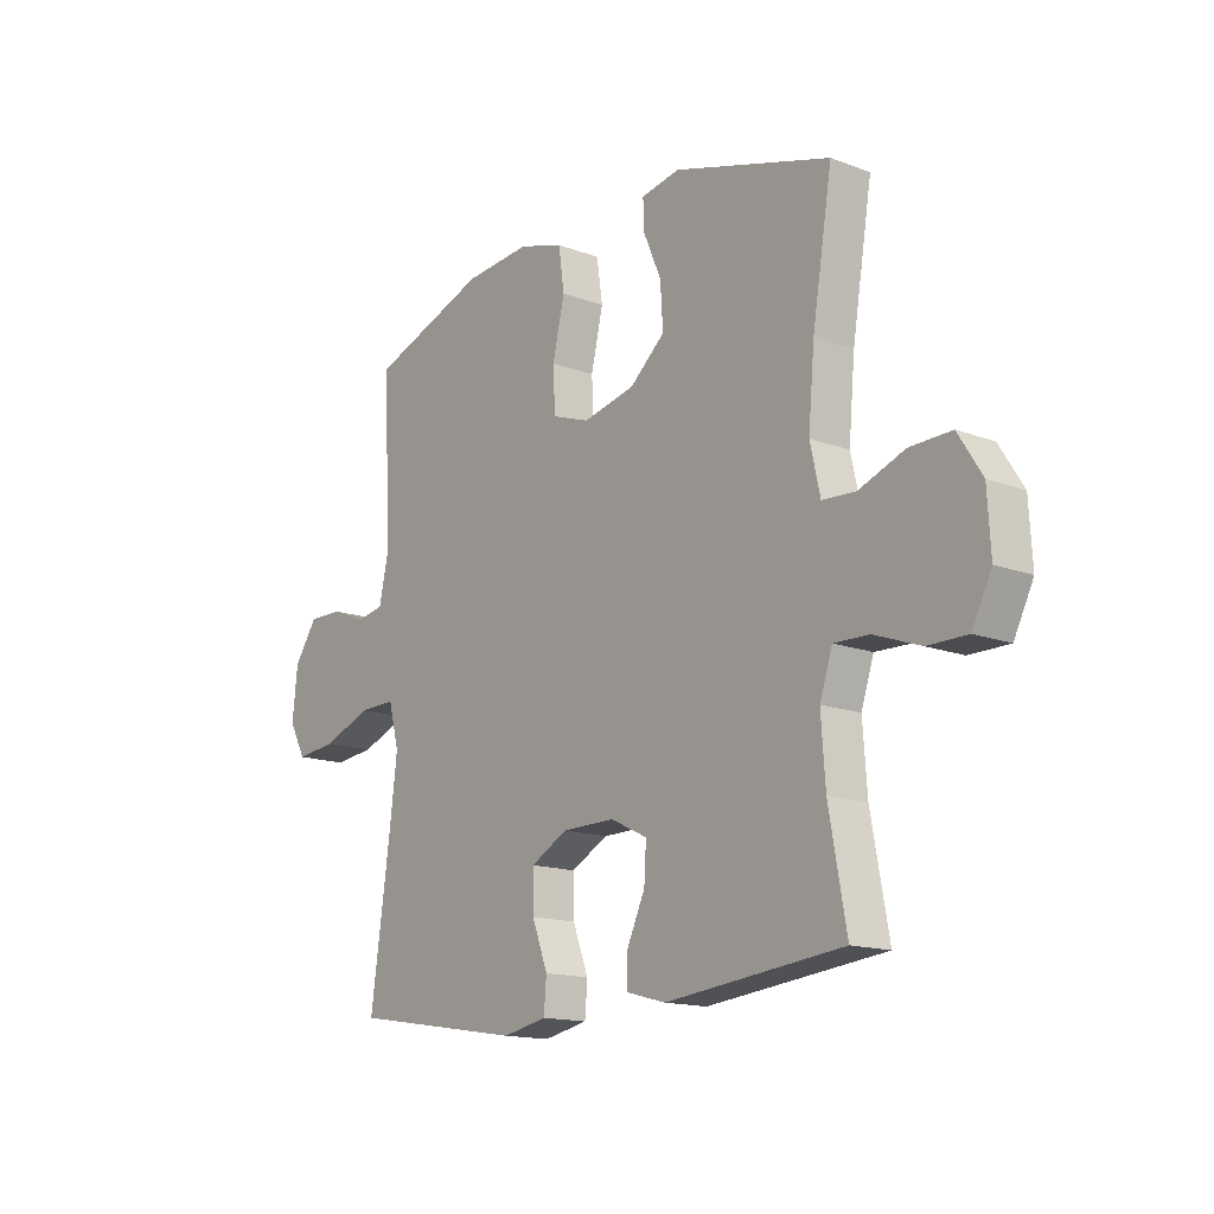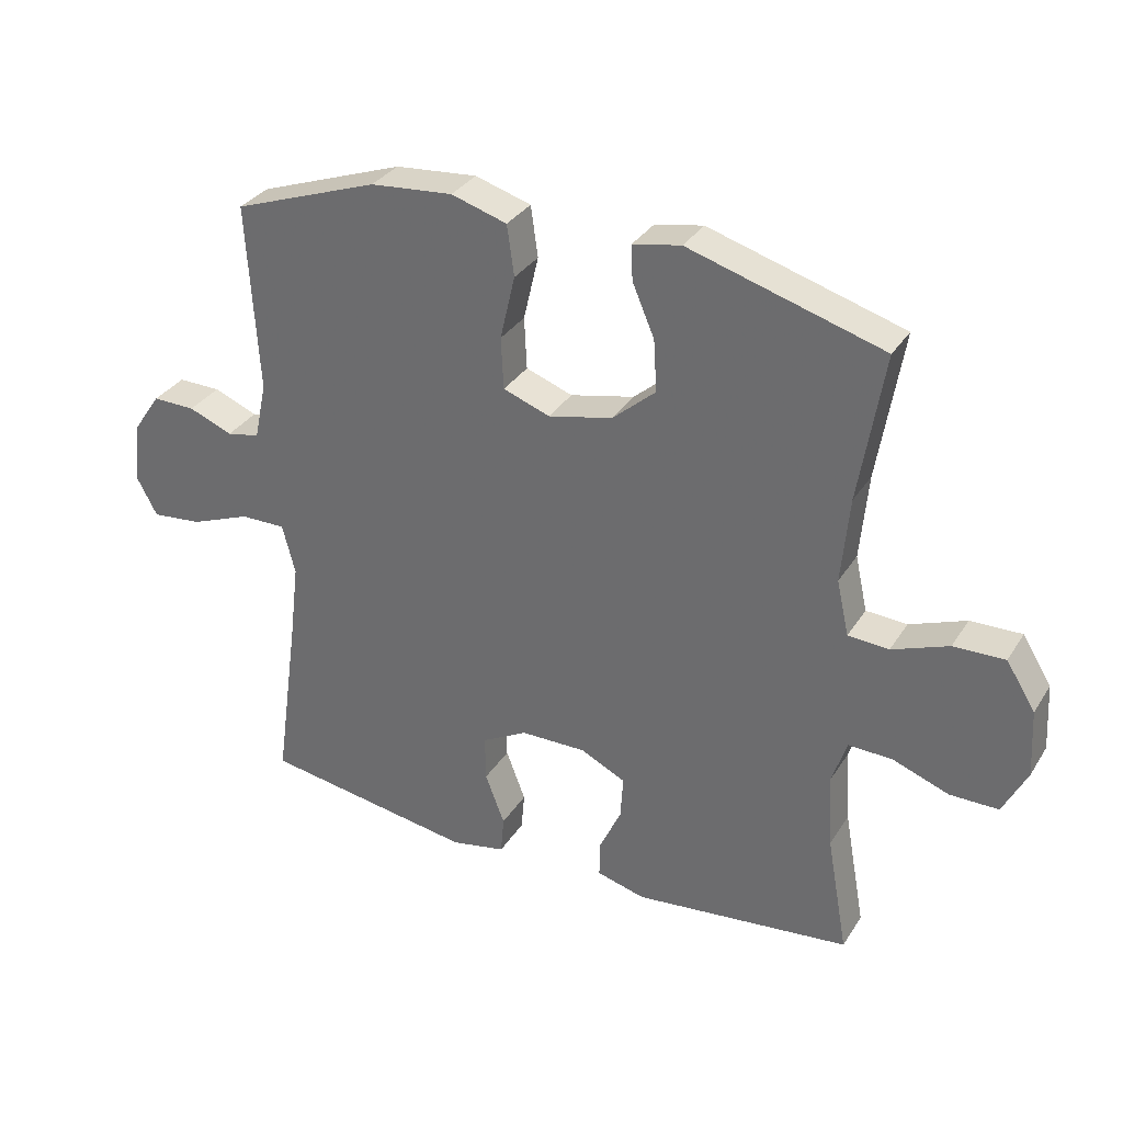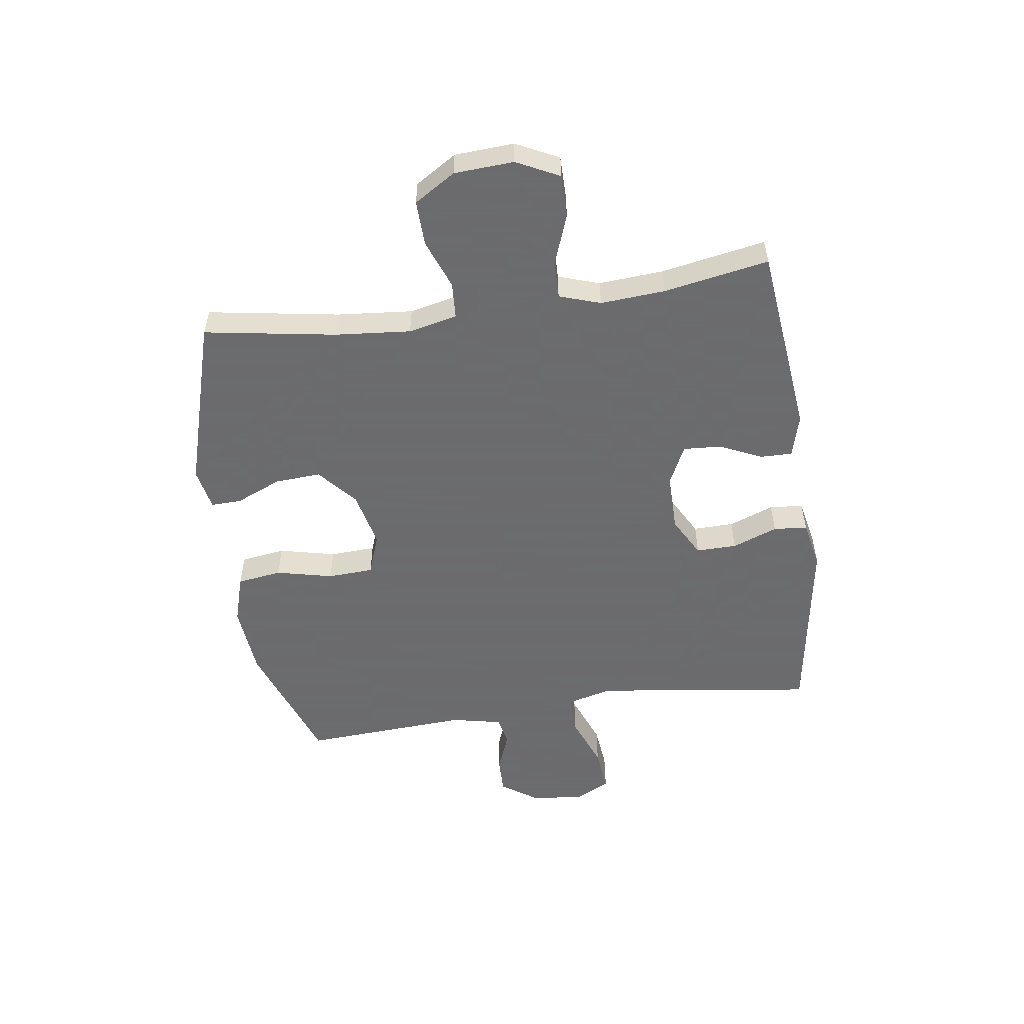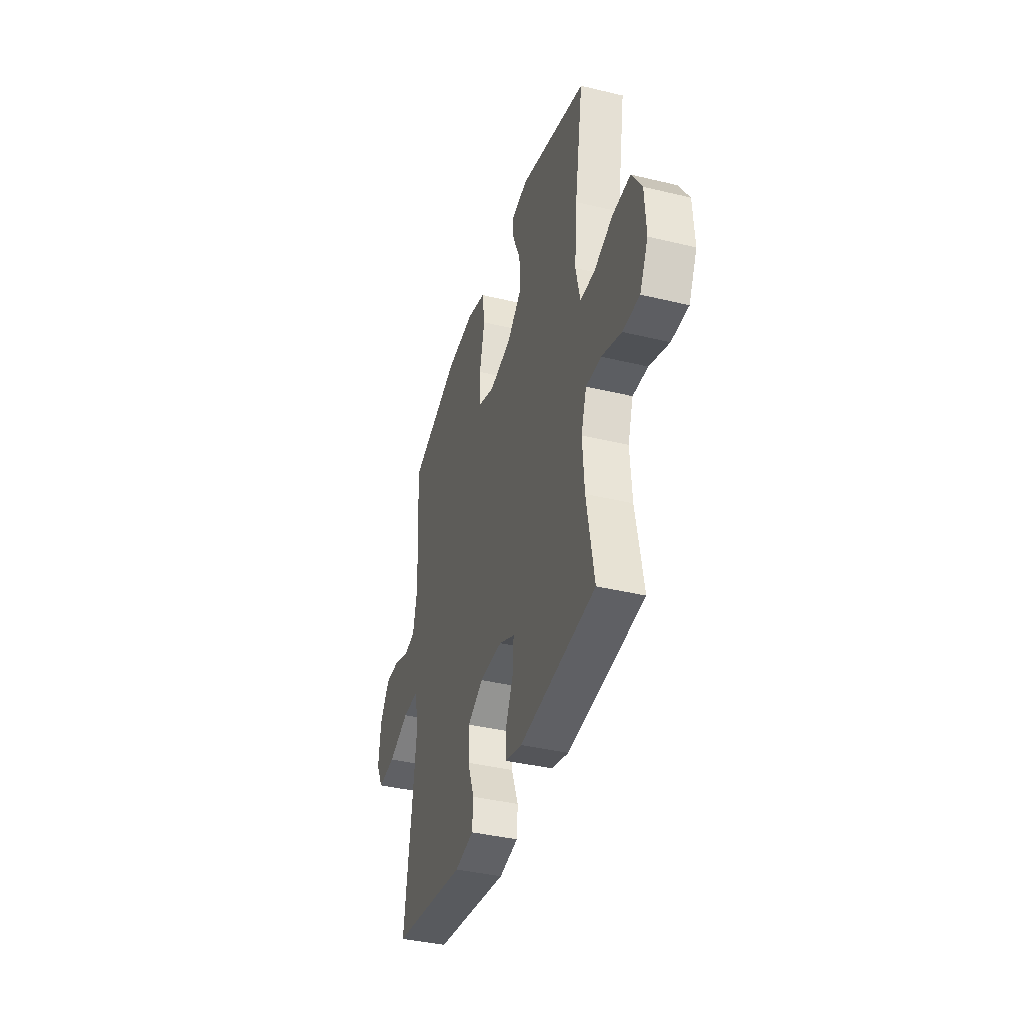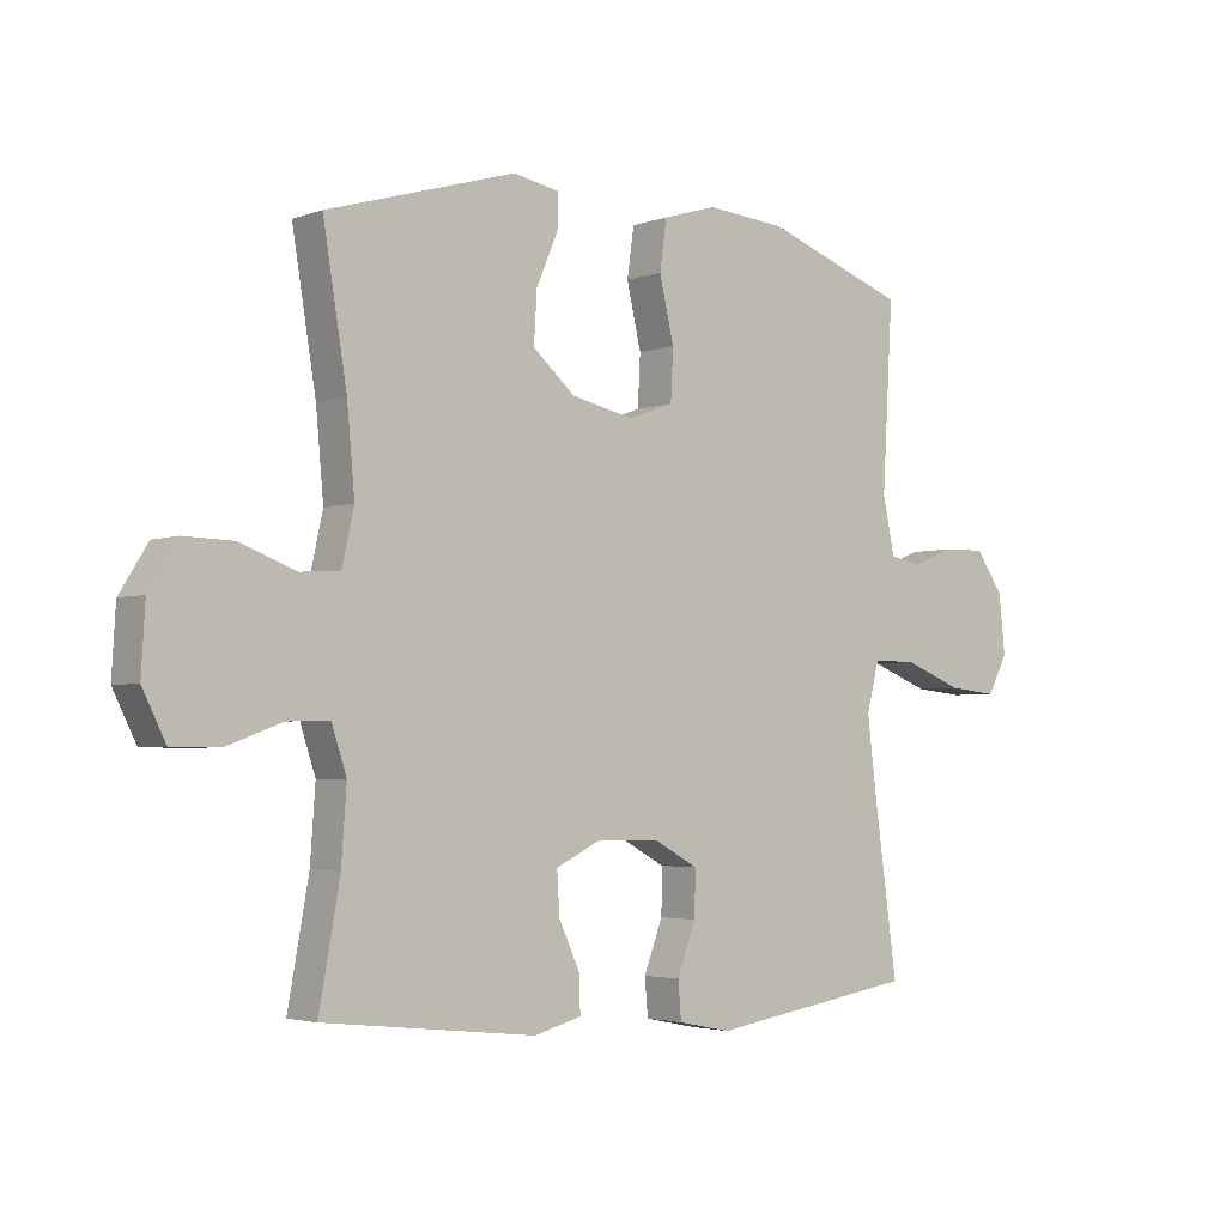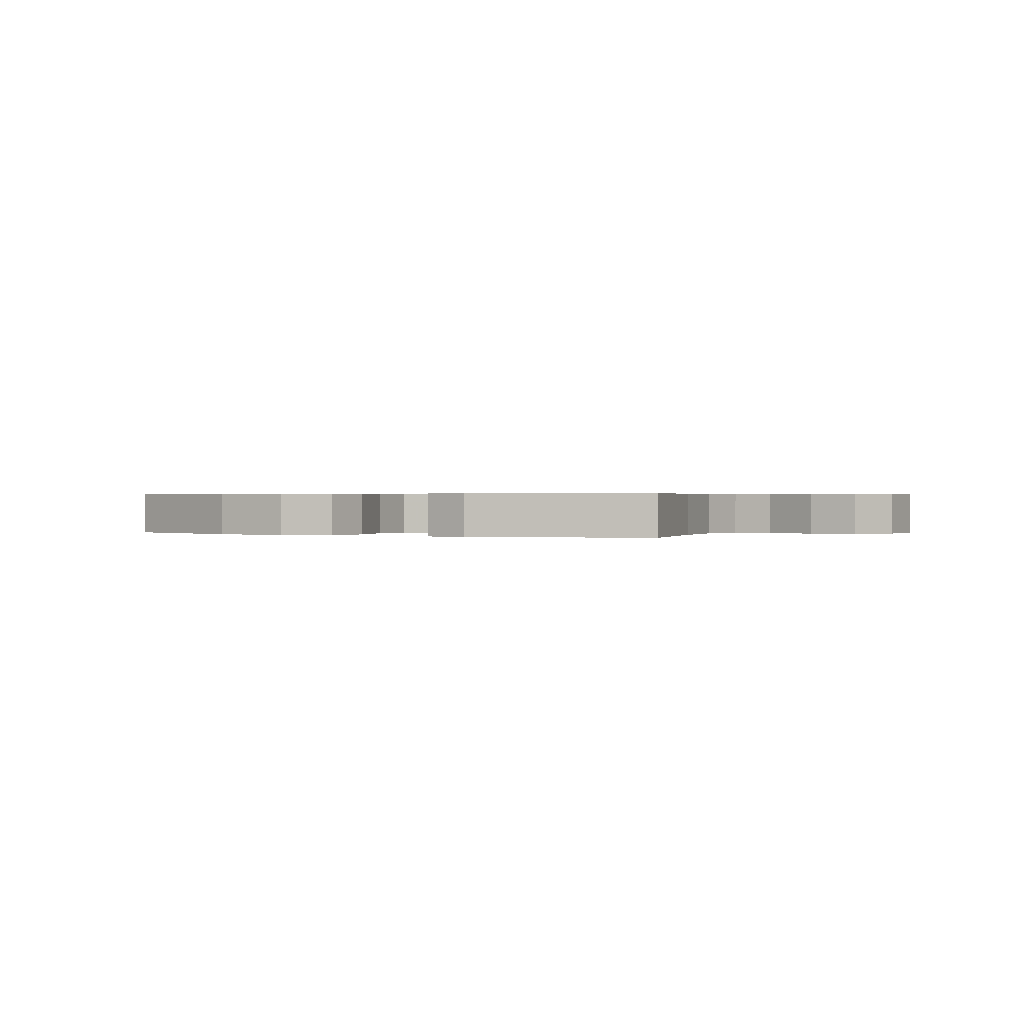
<metadata>
{"format":"obj","ext":"obj","renderer":"f3d","projection":"perspective","resolution":1024,"background":"white","views":[{"elev":-15.0,"azim":51.2,"up":"+Z"},{"elev":32.4,"azim":27.3,"up":"+Z"},{"elev":-53.5,"azim":98.2,"up":"+Y"},{"elev":-39.1,"azim":73.2,"up":"+Z"},{"elev":-3.3,"azim":140.4,"up":"+Z"},{"elev":0.5,"azim":26.4,"up":"+Y"}]}
</metadata>
<code>
v -0.5 0.07 0.5
v -0.275 0.07 0.58
v -0.148 0.07 0.591
v -0.062 0.07 0.565
v -0.051 0.07 0.487
v -0.074 0.07 0.388
v -0.07 0.07 0.308
v 0.002 0.07 0.282
v 0.101 0.07 0.304
v 0.168 0.07 0.362
v 0.163 0.07 0.442
v 0.129 0.07 0.521
v 0.127 0.07 0.575
v 0.201 0.07 0.589
v 0.5 0.07 0.5
v 0.462 0.07 0.27
v 0.45 0.07 0.138
v 0.469 0.07 0.053
v 0.532 0.07 0.049
v 0.619 0.07 0.082
v 0.698 0.07 0.084
v 0.743 0.07 0.012
v 0.749 0.07 -0.092
v 0.712 0.07 -0.166
v 0.637 0.07 -0.166
v 0.55 0.07 -0.134
v 0.483 0.07 -0.132
v 0.459 0.07 -0.204
v 0.467 0.07 -0.317
v 0.5 0.07 -0.5
v 0.164 0.07 -0.537
v 0.089 0.07 -0.517
v 0.09 0.07 -0.461
v 0.124 0.07 -0.387
v 0.128 0.07 -0.321
v 0.058 0.07 -0.287
v -0.043 0.07 -0.288
v -0.113 0.07 -0.326
v -0.112 0.07 -0.397
v -0.082 0.07 -0.476
v -0.087 0.07 -0.535
v -0.171 0.07 -0.552
v -0.5 0.07 -0.5
v -0.463 0.07 -0.234
v -0.448 0.07 -0.111
v -0.468 0.07 -0.034
v -0.538 0.07 -0.035
v -0.631 0.07 -0.071
v -0.709 0.07 -0.079
v -0.741 0.07 -0.019
v -0.731 0.07 0.074
v -0.687 0.07 0.138
v -0.621 0.07 0.137
v -0.553 0.07 0.11
v -0.502 0.07 0.12
v -0.483 0.07 0.209
v -0.5 0 0.5
v -0.275 0 0.58
v -0.148 0 0.591
v -0.062 0 0.565
v -0.051 0 0.487
v -0.074 0 0.388
v -0.07 0 0.308
v 0.002 0 0.282
v 0.101 0 0.304
v 0.168 0 0.362
v 0.163 0 0.442
v 0.129 0 0.521
v 0.127 0 0.575
v 0.201 0 0.589
v 0.5 0 0.5
v 0.462 0 0.27
v 0.45 0 0.138
v 0.469 0 0.053
v 0.532 0 0.049
v 0.619 0 0.082
v 0.698 0 0.084
v 0.743 0 0.012
v 0.749 0 -0.092
v 0.712 0 -0.166
v 0.637 0 -0.166
v 0.55 0 -0.134
v 0.483 0 -0.132
v 0.459 0 -0.204
v 0.467 0 -0.317
v 0.5 0 -0.5
v 0.164 0 -0.537
v 0.089 0 -0.517
v 0.09 0 -0.461
v 0.124 0 -0.387
v 0.128 0 -0.321
v 0.058 0 -0.287
v -0.043 0 -0.288
v -0.113 0 -0.326
v -0.112 0 -0.397
v -0.082 0 -0.476
v -0.087 0 -0.535
v -0.171 0 -0.552
v -0.5 0 -0.5
v -0.463 0 -0.234
v -0.448 0 -0.111
v -0.468 0 -0.034
v -0.538 0 -0.035
v -0.631 0 -0.071
v -0.709 0 -0.079
v -0.741 0 -0.019
v -0.731 0 0.074
v -0.687 0 0.138
v -0.621 0 0.137
v -0.553 0 0.11
v -0.502 0 0.12
v -0.483 0 0.209
f 52 53 54
f 51 52 54
f 50 51 54
f 49 50 54
f 48 49 54
f 47 48 54
f 46 47 54 55
f 45 46 55 56
f 42 43 44
f 41 42 44
f 40 41 44
f 39 40 44
f 38 39 44 45
f 1 2 3
f 56 1 3
f 45 56 3
f 38 45 3
f 37 38 3
f 32 33 34
f 31 32 34
f 30 31 34
f 29 30 34
f 28 29 34 35
f 27 28 35 36
f 24 25 26
f 23 24 26
f 22 23 26
f 21 22 26
f 20 21 26
f 19 20 26
f 18 19 26 27
f 27 36 37
f 18 27 37
f 17 18 37
f 14 15 16
f 13 14 16
f 12 13 16
f 11 12 16
f 10 11 16 17
f 3 4 5 6
f 3 6 7
f 37 3 7
f 9 10 17 37
f 8 9 37
f 7 8 37
f 110 109 108
f 110 108 107
f 110 107 106
f 110 106 105
f 110 105 104
f 110 104 103
f 111 110 103 102
f 112 111 102 101
f 100 99 98
f 100 98 97
f 100 97 96
f 100 96 95
f 101 100 95 94
f 59 58 57
f 59 57 112
f 59 112 101
f 59 101 94
f 59 94 93
f 90 89 88
f 90 88 87
f 90 87 86
f 90 86 85
f 91 90 85 84
f 92 91 84 83
f 82 81 80
f 82 80 79
f 82 79 78
f 82 78 77
f 82 77 76
f 82 76 75
f 83 82 75 74
f 93 92 83
f 93 83 74
f 93 74 73
f 72 71 70
f 72 70 69
f 72 69 68
f 72 68 67
f 73 72 67 66
f 62 61 60 59
f 63 62 59
f 63 59 93
f 93 73 66 65
f 93 65 64
f 93 64 63
f 1 57 58 2
f 2 58 59 3
f 3 59 60 4
f 4 60 61 5
f 5 61 62 6
f 6 62 63 7
f 7 63 64 8
f 8 64 65 9
f 9 65 66 10
f 10 66 67 11
f 11 67 68 12
f 12 68 69 13
f 13 69 70 14
f 14 70 71 15
f 15 71 72 16
f 16 72 73 17
f 17 73 74 18
f 18 74 75 19
f 19 75 76 20
f 20 76 77 21
f 21 77 78 22
f 22 78 79 23
f 23 79 80 24
f 24 80 81 25
f 25 81 82 26
f 26 82 83 27
f 27 83 84 28
f 28 84 85 29
f 29 85 86 30
f 30 86 87 31
f 31 87 88 32
f 32 88 89 33
f 33 89 90 34
f 34 90 91 35
f 35 91 92 36
f 36 92 93 37
f 37 93 94 38
f 38 94 95 39
f 39 95 96 40
f 40 96 97 41
f 41 97 98 42
f 42 98 99 43
f 43 99 100 44
f 44 100 101 45
f 45 101 102 46
f 46 102 103 47
f 47 103 104 48
f 48 104 105 49
f 49 105 106 50
f 50 106 107 51
f 51 107 108 52
f 52 108 109 53
f 53 109 110 54
f 54 110 111 55
f 55 111 112 56
f 56 112 57 1

</code>
